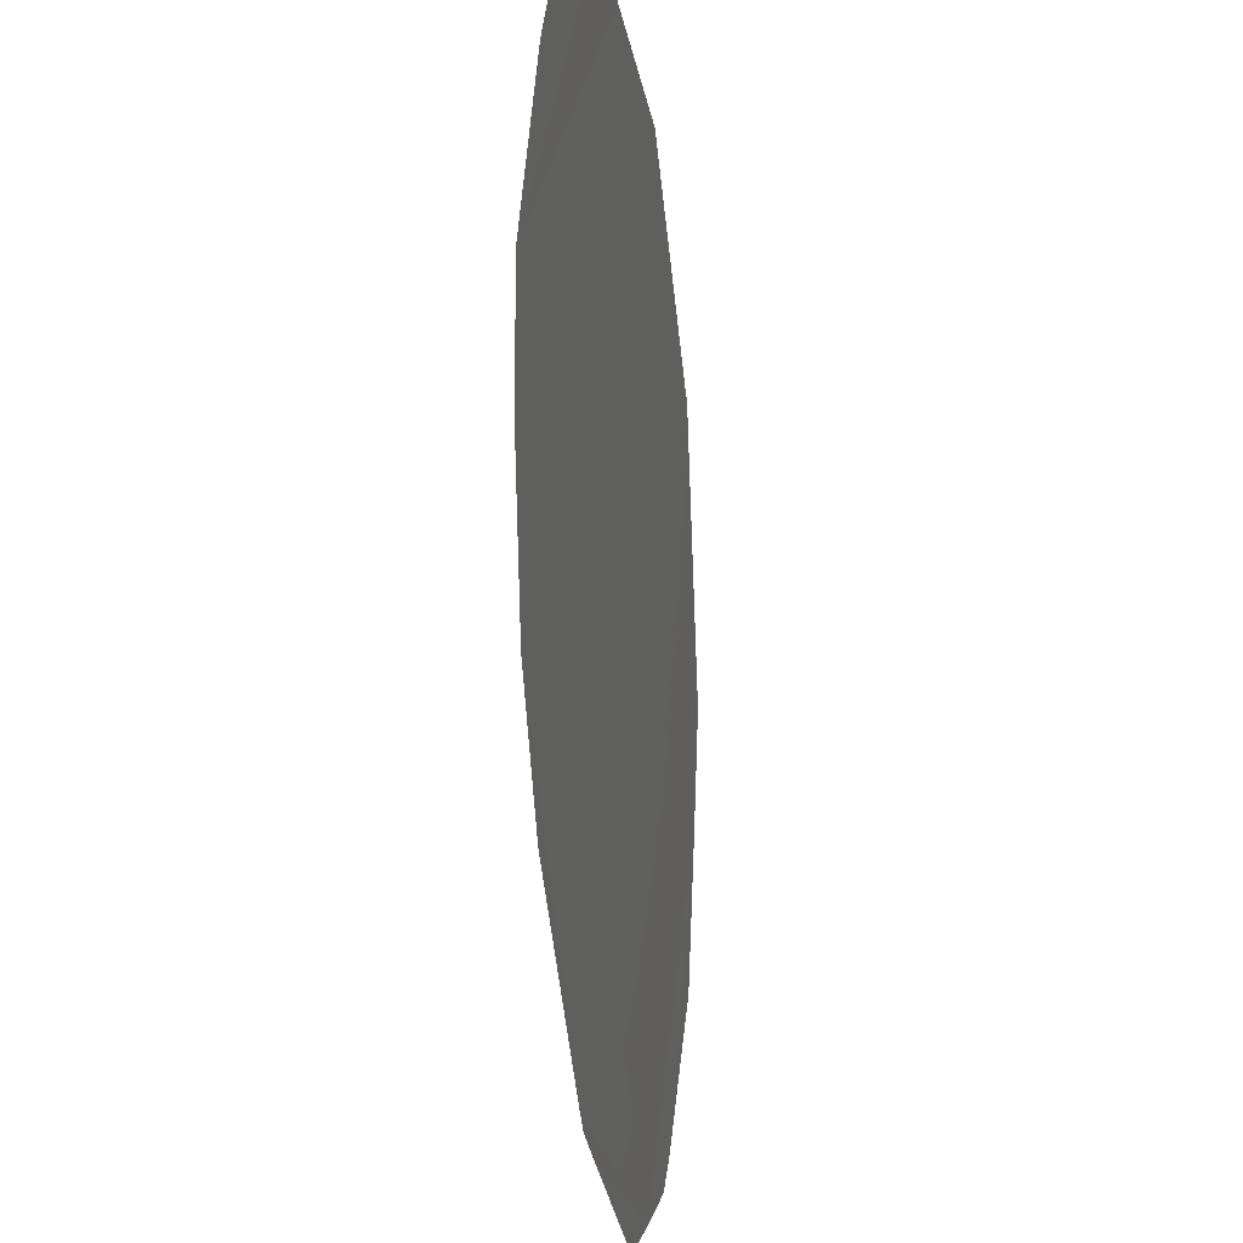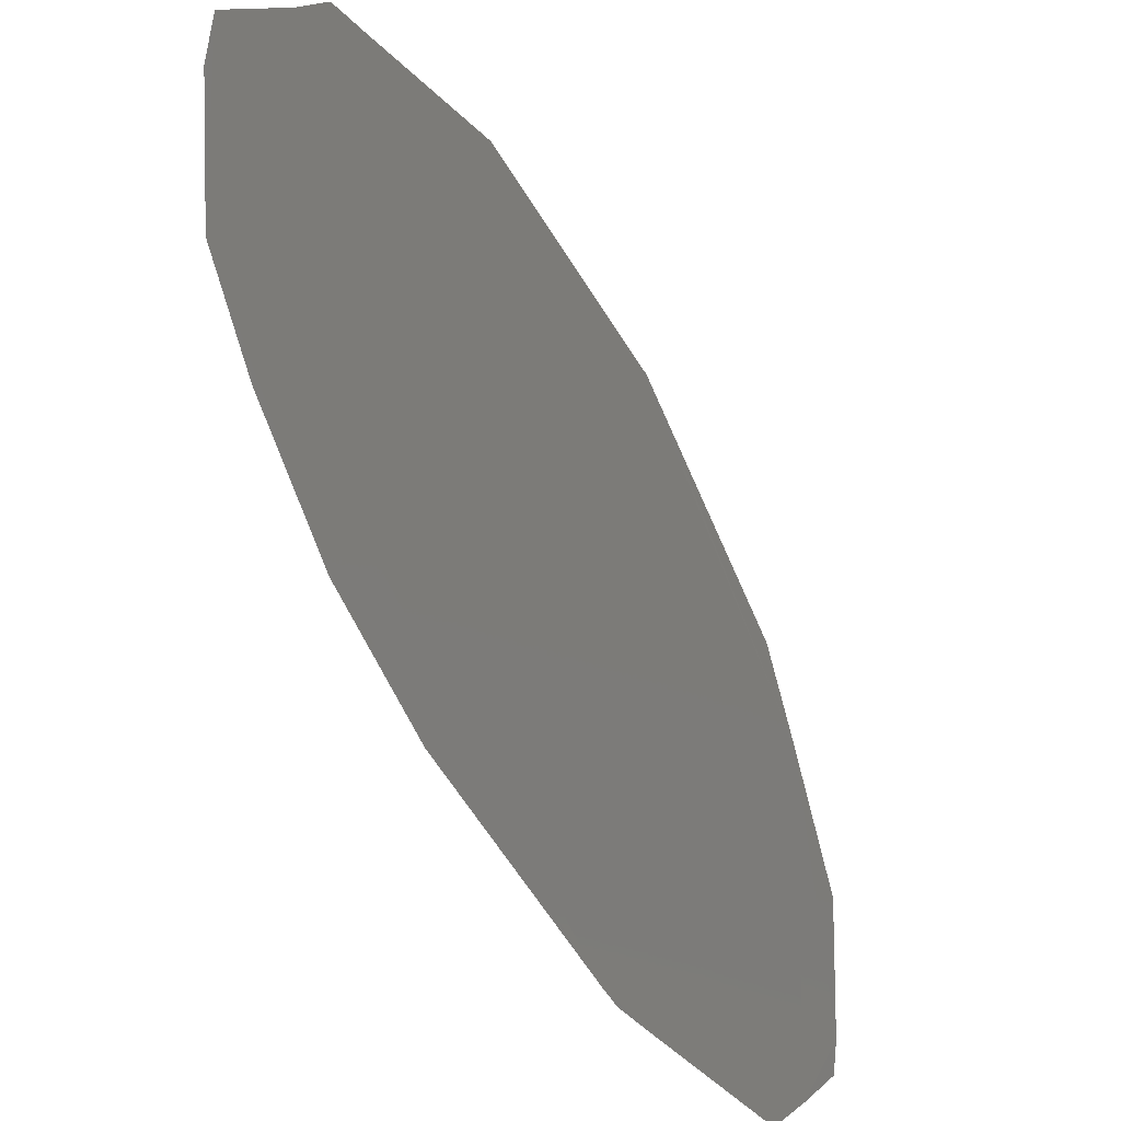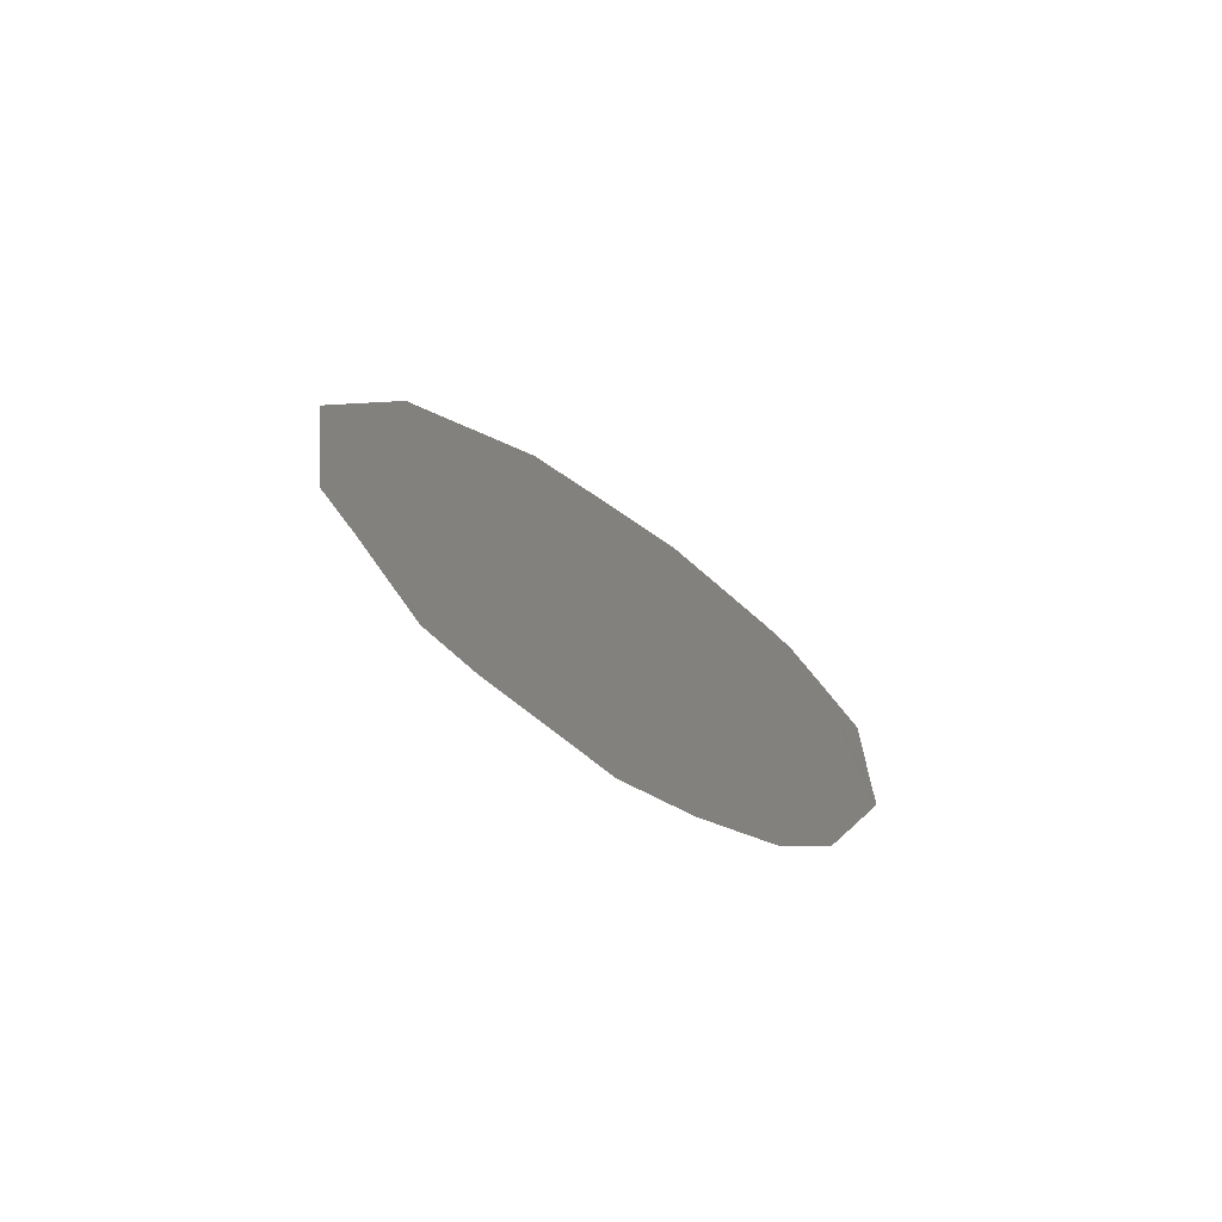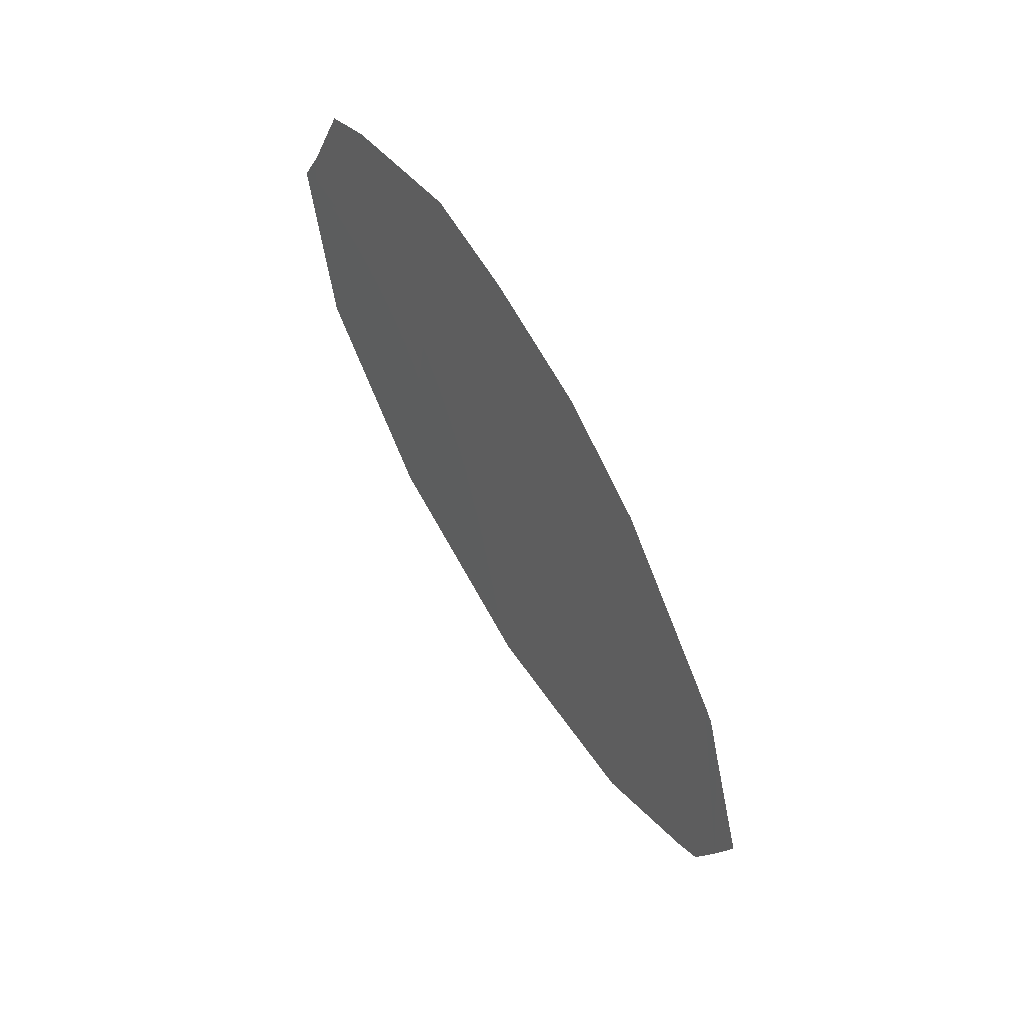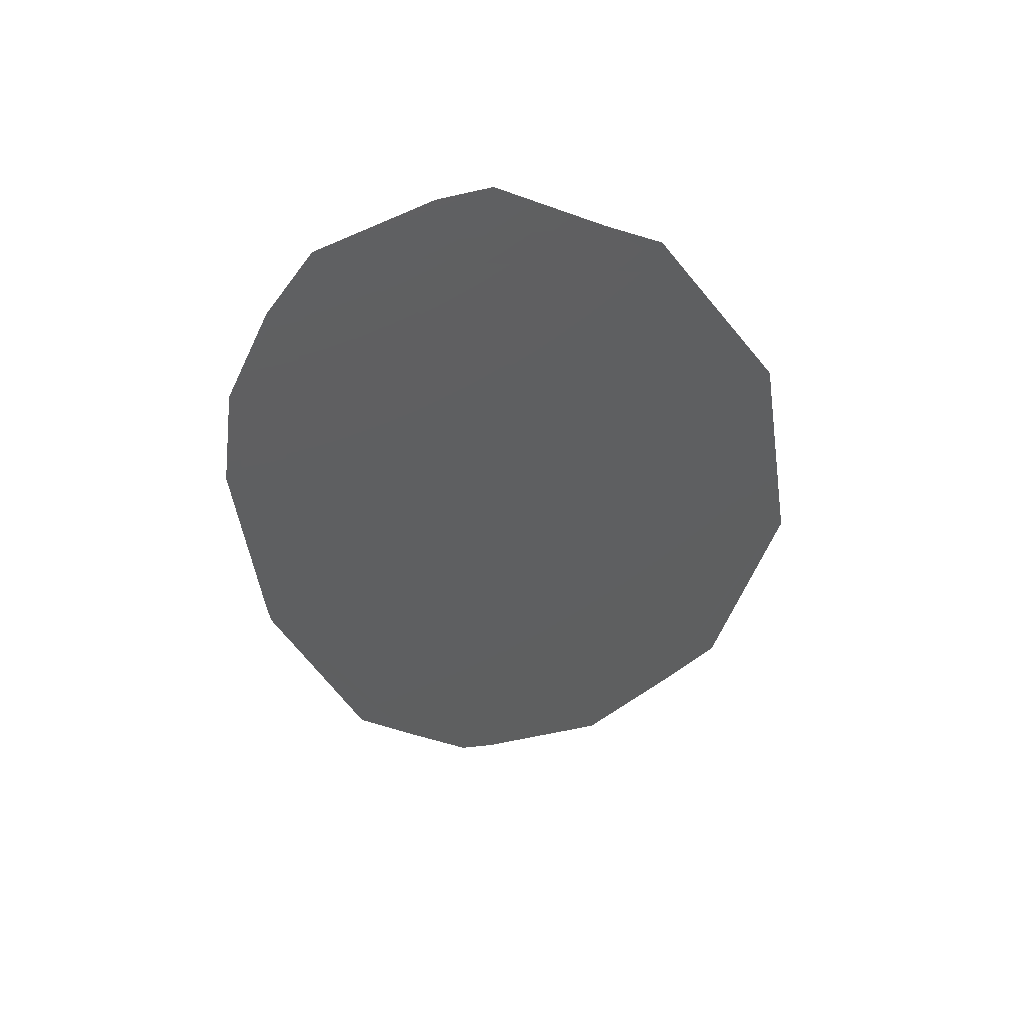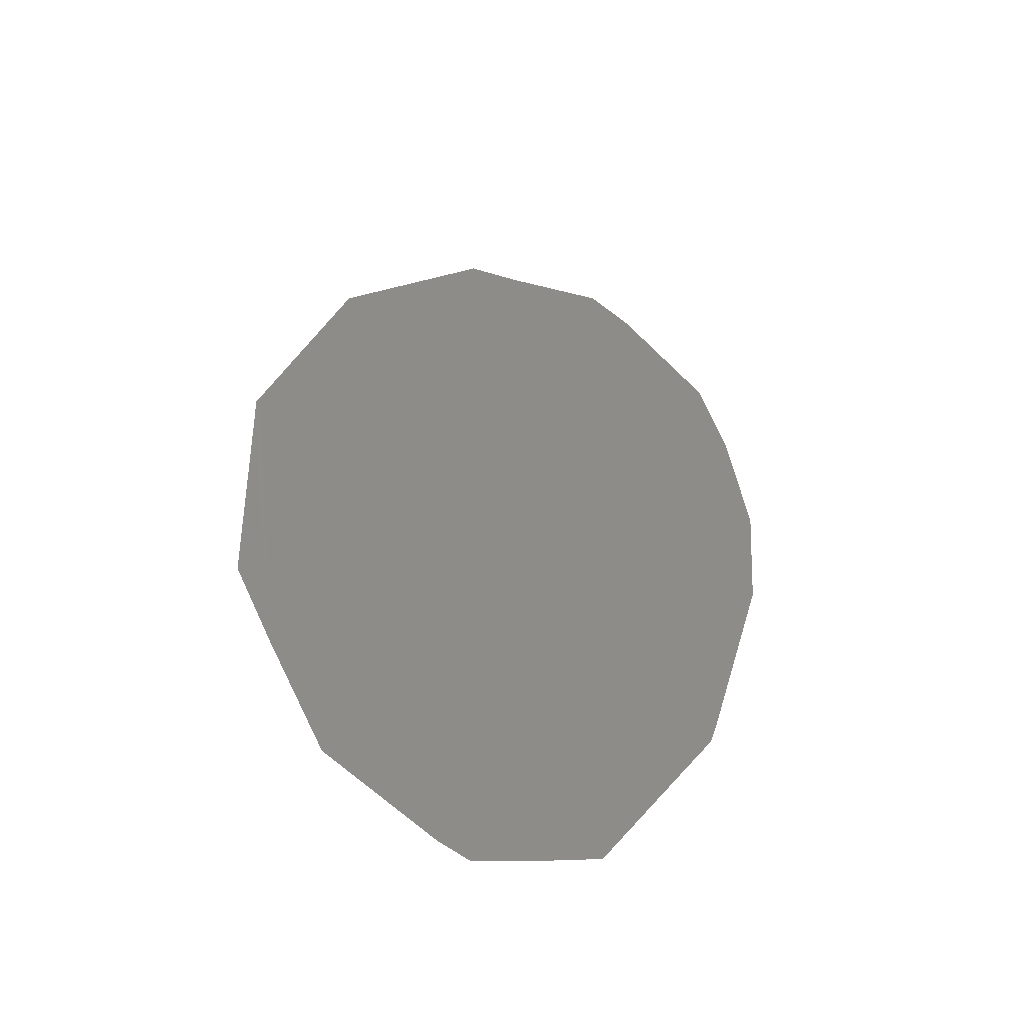
<metadata>
{"format":"stl","ext":"stl","renderer":"f3d","projection":"perspective","resolution":1024,"background":"white","views":[{"elev":-45.5,"azim":160.1,"up":"+Z"},{"elev":-51.6,"azim":-177.1,"up":"+Z"},{"elev":72.9,"azim":125.9,"up":"+Y"},{"elev":18.0,"azim":142.6,"up":"+Y"},{"elev":76.9,"azim":-102.4,"up":"+Y"},{"elev":-75.6,"azim":51.1,"up":"+Y"}]}
</metadata>
<code>
# stl→obj: 24 verts, 22 faces
v -0.09792 -0.01402 -0.1103
v -0.09797 -0.01413 -0.1103
v -0.098 -0.01417 -0.1102
v -0.0981 -0.01438 -0.1102
v -0.09857 -0.01527 -0.1099
v -0.09871 -0.01548 -0.1096
v -0.09708 -0.01217 -0.1101
v -0.09736 -0.01281 -0.1103
v -0.09672 -0.0112 -0.1095
v -0.09686 -0.01159 -0.1098
v -0.09671 -0.01086 -0.1085
v -0.09669 -0.01092 -0.1088
v -0.09715 -0.01151 -0.1075
v -0.09703 -0.01128 -0.1077
v -0.09692 -0.01115 -0.108
v -0.09886 -0.01569 -0.1092
v -0.09888 -0.01568 -0.109
v -0.09892 -0.01553 -0.1083
v -0.09877 -0.01507 -0.1078
v -0.09867 -0.01474 -0.1075
v -0.0982 -0.01361 -0.1071
v -0.09817 -0.01353 -0.107
v -0.09815 -0.01348 -0.107
v -0.09756 -0.01226 -0.1071
f 1 2 3
f 4 5 6
f 1 3 4
f 7 8 1
f 9 10 7
f 11 12 9
f 13 14 15
f 15 11 9
f 9 7 1
f 1 4 6
f 6 16 17
f 17 18 19
f 19 20 21
f 21 22 23
f 23 24 13
f 13 15 9
f 9 1 6
f 6 17 19
f 19 21 23
f 23 13 9
f 9 6 19
f 19 23 9

</code>
